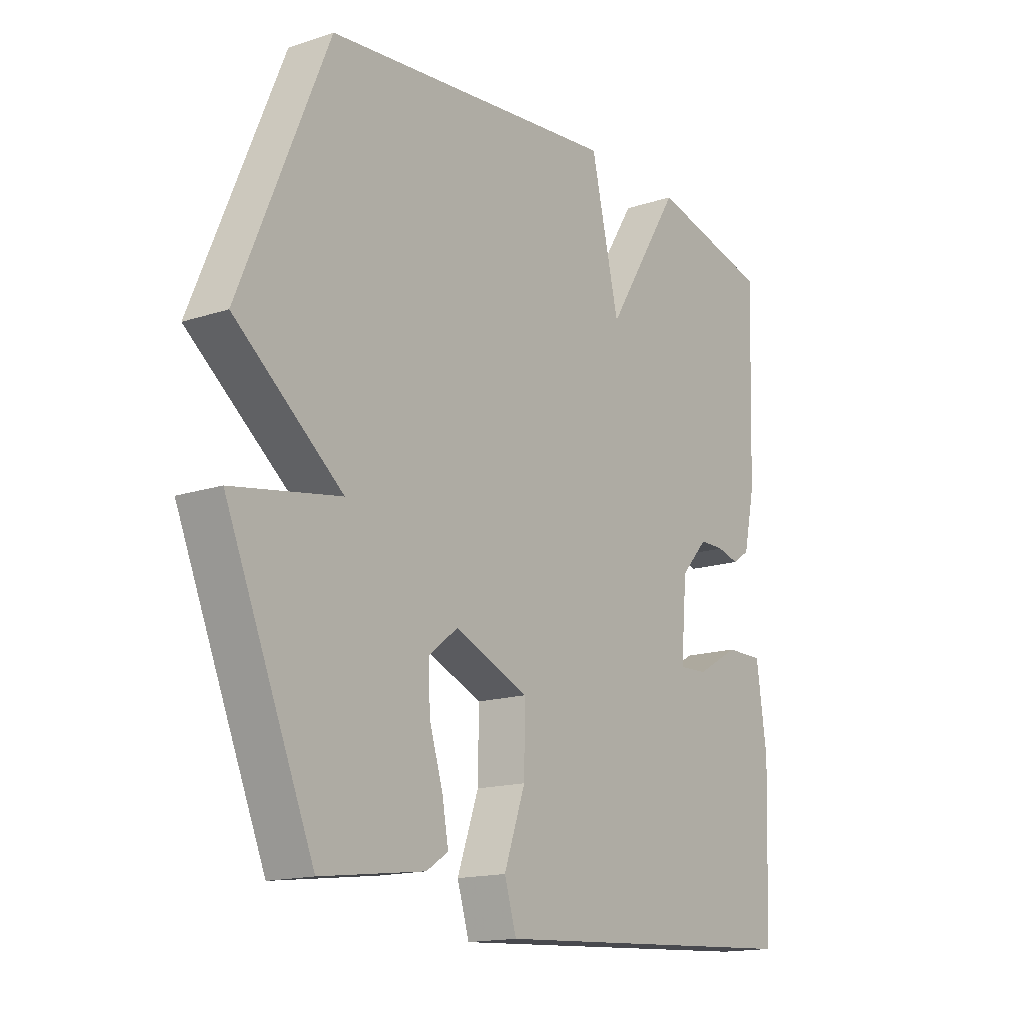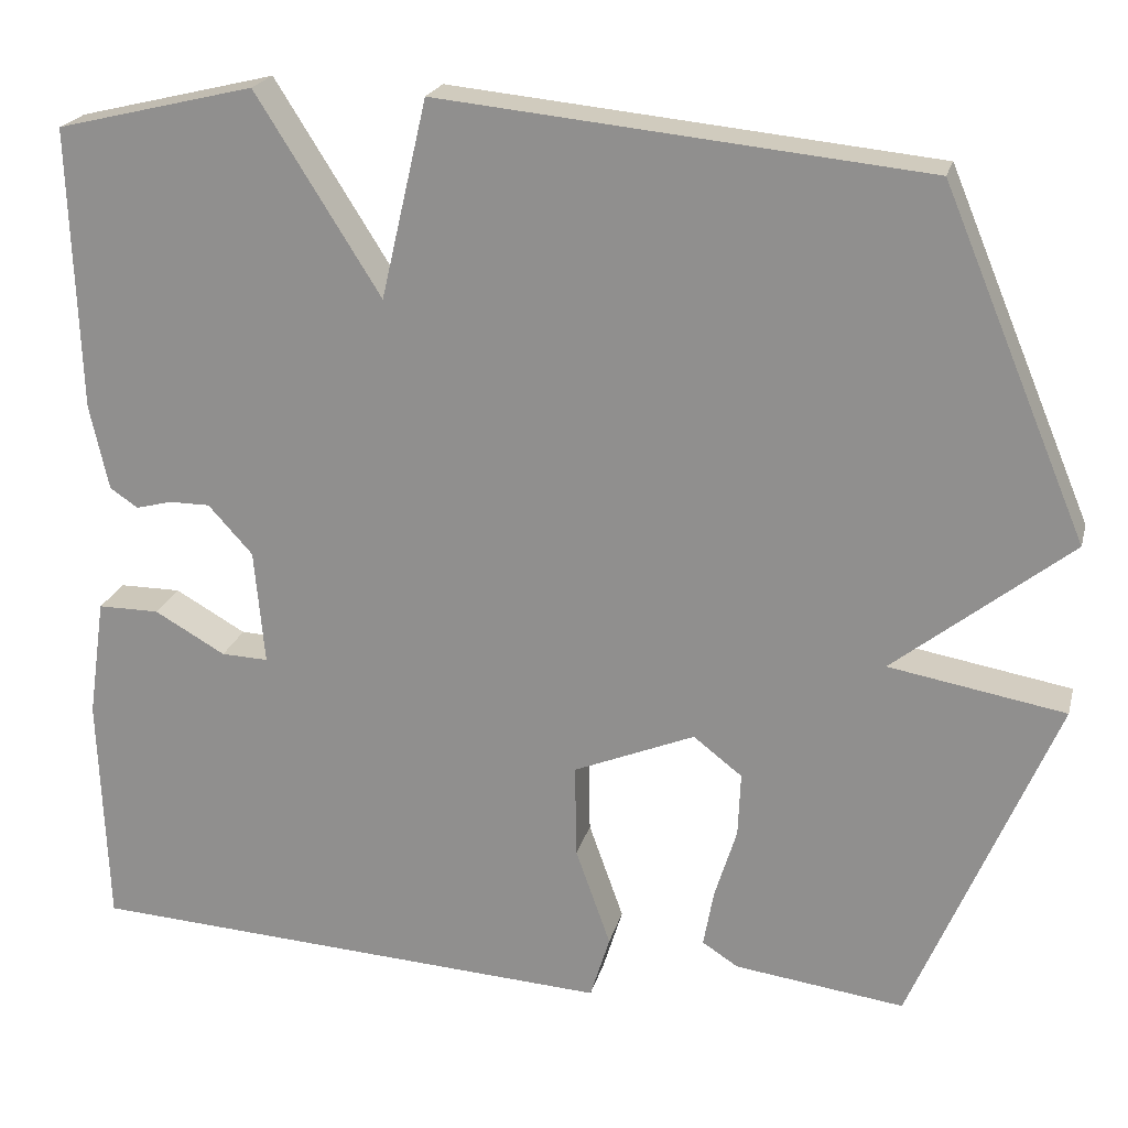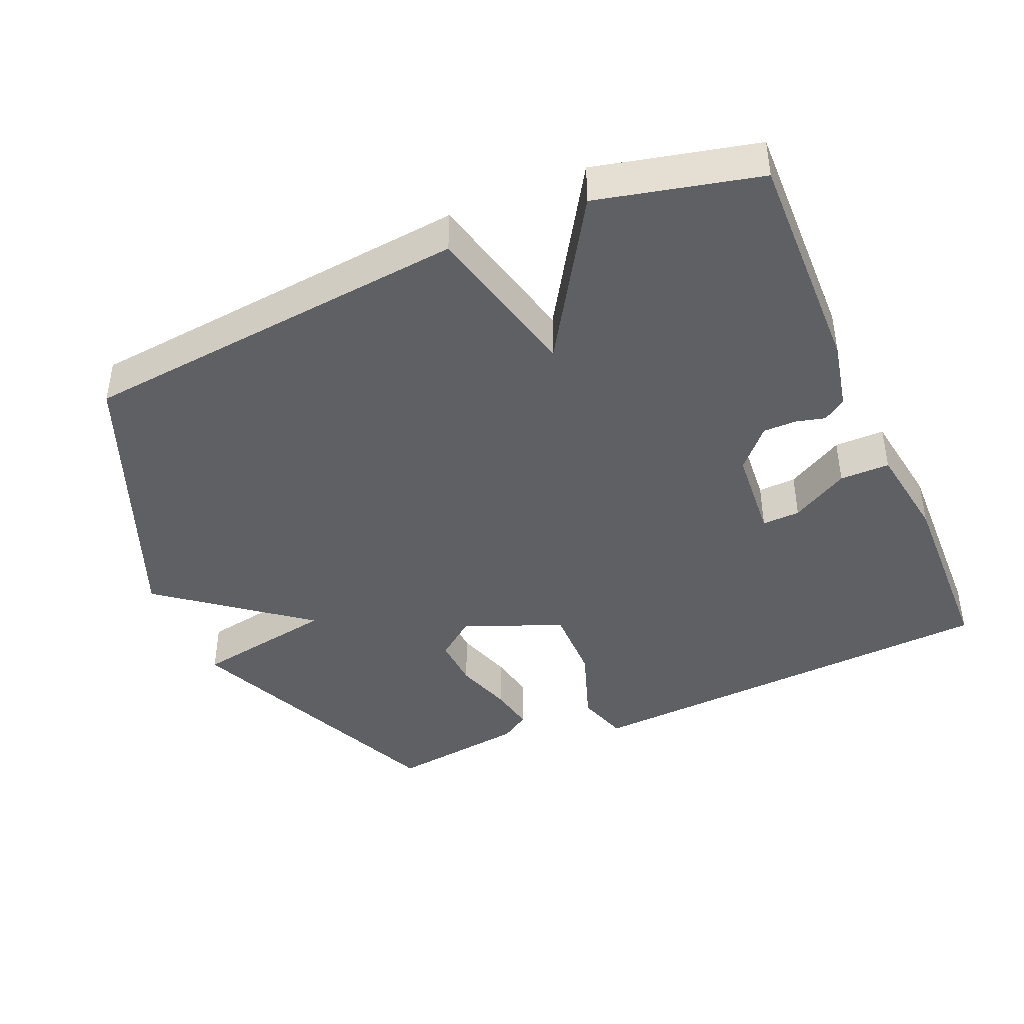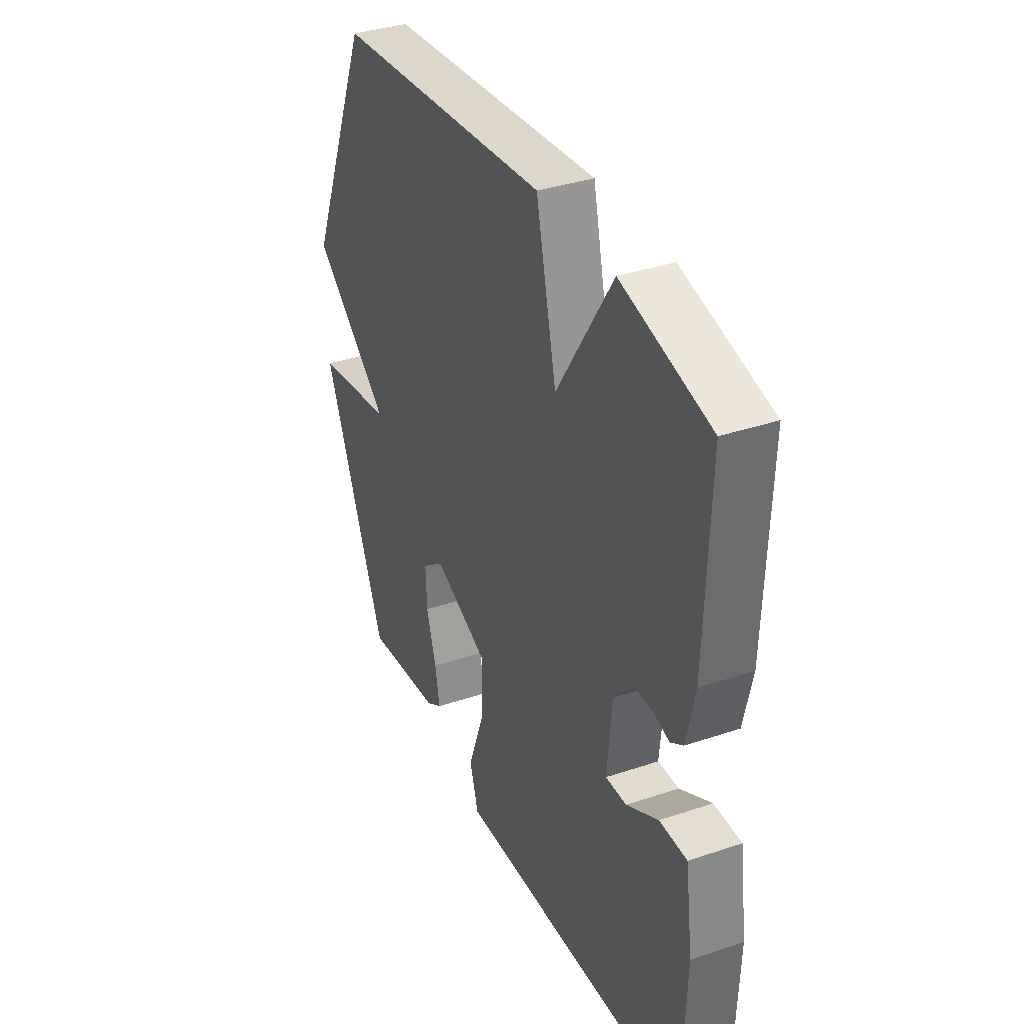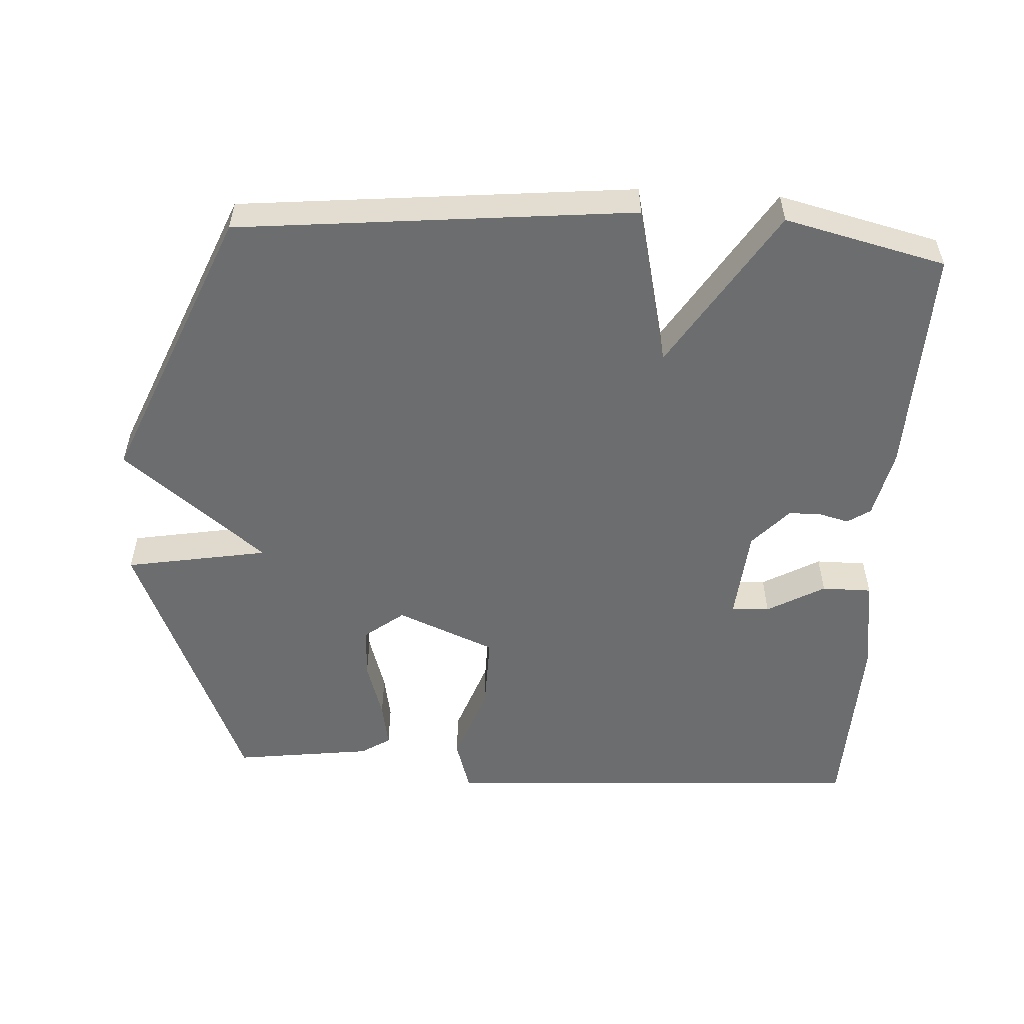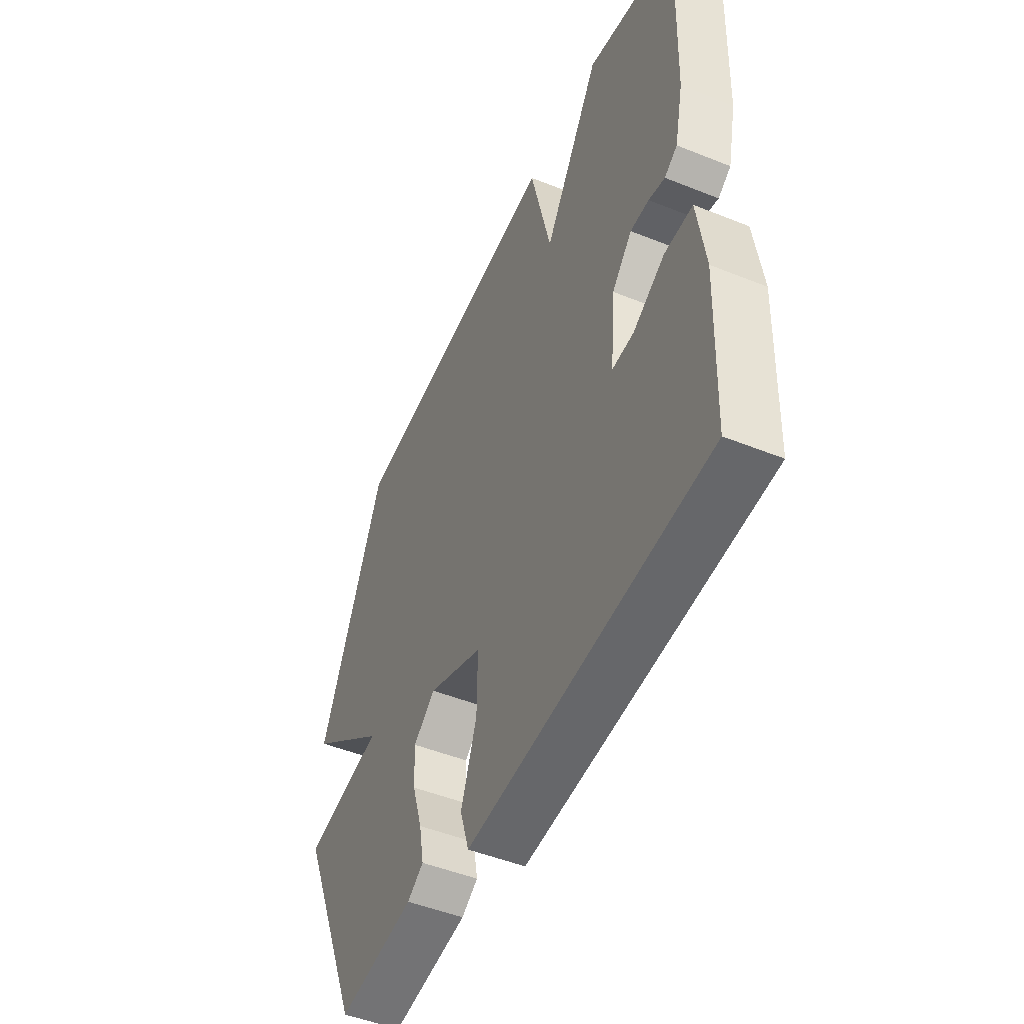
<metadata>
{"format":"obj","ext":"obj","renderer":"f3d","projection":"perspective","resolution":1024,"background":"white","views":[{"elev":-15.6,"azim":-55.1,"up":"+Z"},{"elev":21.5,"azim":-166.2,"up":"+Z"},{"elev":-42.4,"azim":23.7,"up":"+Y"},{"elev":36.2,"azim":66.2,"up":"+Z"},{"elev":-53.9,"azim":-3.3,"up":"+Y"},{"elev":-48.9,"azim":65.9,"up":"+Z"}]}
</metadata>
<code>
v -0.5 0.07 -0.5
v -0.668 0.07 -0.101
v -0.462 0.07 -0.065
v -0.668 0.07 0.099
v -0.5 0.07 0.5
v 0.068 0.07 0.556
v 0.122 0.07 0.324
v 0.268 0.07 0.556
v 0.5 0.07 0.5
v 0.489 0.07 0.169
v 0.467 0.07 0.069
v 0.434 0.07 0.047
v 0.392 0.07 0.058
v 0.344 0.07 0.058
v 0.292 0.07 0.001
v 0.28 0.07 -0.134
v 0.335 0.07 -0.132
v 0.418 0.07 -0.085
v 0.49 0.07 -0.085
v 0.51 0.07 -0.225
v 0.5 0.07 -0.5
v 0.07 0.07 -0.525
v -0.121 0.07 -0.536
v -0.144 0.07 -0.461
v -0.103 0.07 -0.346
v -0.101 0.07 -0.236
v -0.243 0.07 -0.177
v -0.3 0.07 -0.221
v -0.297 0.07 -0.296
v -0.271 0.07 -0.38
v -0.259 0.07 -0.447
v -0.301 0.07 -0.474
v -0.5 0 -0.5
v -0.668 0 -0.101
v -0.462 0 -0.065
v -0.668 0 0.099
v -0.5 0 0.5
v 0.068 0 0.556
v 0.122 0 0.324
v 0.268 0 0.556
v 0.5 0 0.5
v 0.489 0 0.169
v 0.467 0 0.069
v 0.434 0 0.047
v 0.392 0 0.058
v 0.344 0 0.058
v 0.292 0 0.001
v 0.28 0 -0.134
v 0.335 0 -0.132
v 0.418 0 -0.085
v 0.49 0 -0.085
v 0.51 0 -0.225
v 0.5 0 -0.5
v 0.07 0 -0.525
v -0.121 0 -0.536
v -0.144 0 -0.461
v -0.103 0 -0.346
v -0.101 0 -0.236
v -0.243 0 -0.177
v -0.3 0 -0.221
v -0.297 0 -0.296
v -0.271 0 -0.38
v -0.259 0 -0.447
v -0.301 0 -0.474
f 1 2 3
f 32 1 3
f 31 32 3
f 30 31 3
f 29 30 3
f 28 29 3
f 27 28 3
f 5 6 7
f 4 5 7
f 3 4 7
f 27 3 7
f 26 27 7
f 7 8 9
f 26 7 9
f 25 26 9
f 22 23 24
f 21 22 24
f 20 21 24
f 19 20 24
f 18 19 24
f 17 18 24
f 16 17 24 25
f 15 16 25
f 14 15 25 9
f 11 12 13
f 10 11 13
f 9 10 13
f 9 13 14
f 35 34 33
f 35 33 64
f 35 64 63
f 35 63 62
f 35 62 61
f 35 61 60
f 35 60 59
f 39 38 37
f 39 37 36
f 39 36 35
f 39 35 59
f 39 59 58
f 41 40 39
f 41 39 58
f 41 58 57
f 56 55 54
f 56 54 53
f 56 53 52
f 56 52 51
f 56 51 50
f 56 50 49
f 57 56 49 48
f 57 48 47
f 41 57 47 46
f 45 44 43
f 45 43 42
f 45 42 41
f 46 45 41
f 1 33 34 2
f 2 34 35 3
f 3 35 36 4
f 4 36 37 5
f 5 37 38 6
f 6 38 39 7
f 7 39 40 8
f 8 40 41 9
f 9 41 42 10
f 10 42 43 11
f 11 43 44 12
f 12 44 45 13
f 13 45 46 14
f 14 46 47 15
f 15 47 48 16
f 16 48 49 17
f 17 49 50 18
f 18 50 51 19
f 19 51 52 20
f 20 52 53 21
f 21 53 54 22
f 22 54 55 23
f 23 55 56 24
f 24 56 57 25
f 25 57 58 26
f 26 58 59 27
f 27 59 60 28
f 28 60 61 29
f 29 61 62 30
f 30 62 63 31
f 31 63 64 32
f 32 64 33 1

</code>
